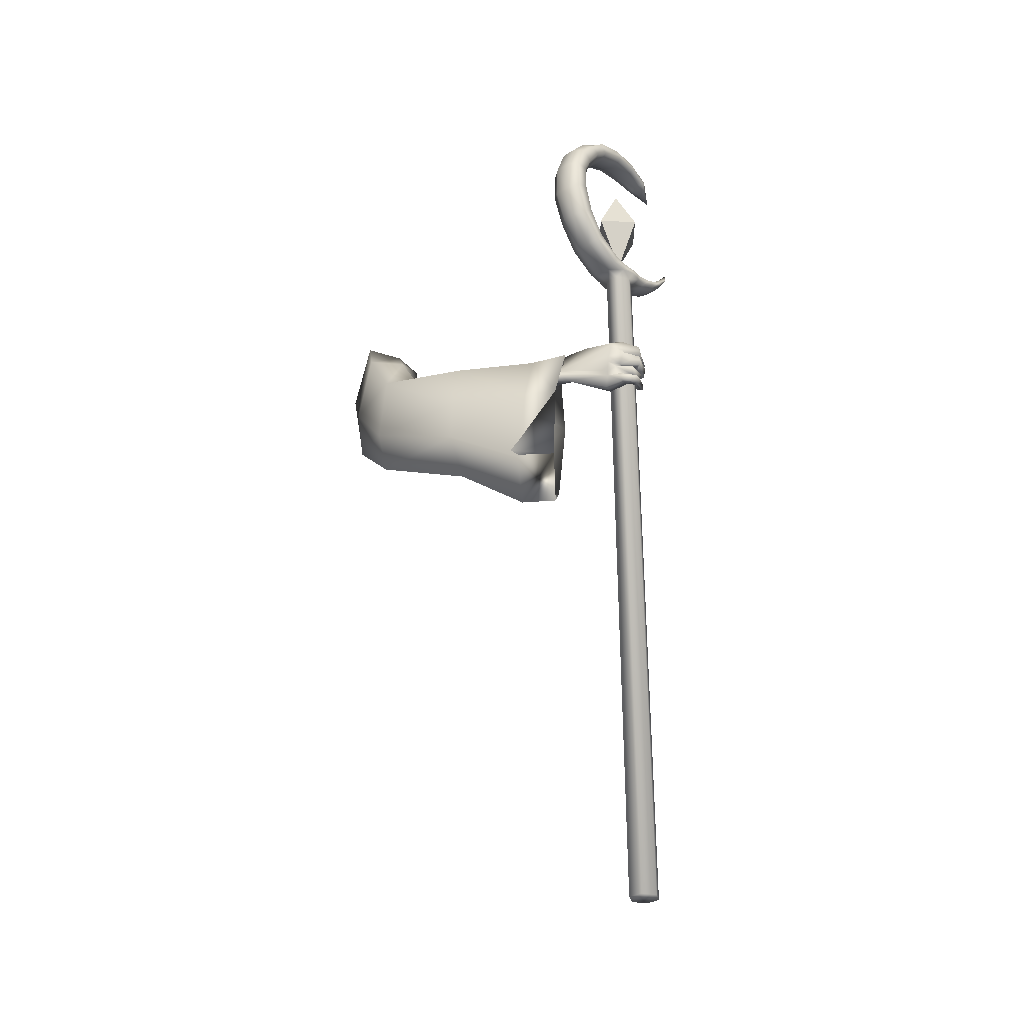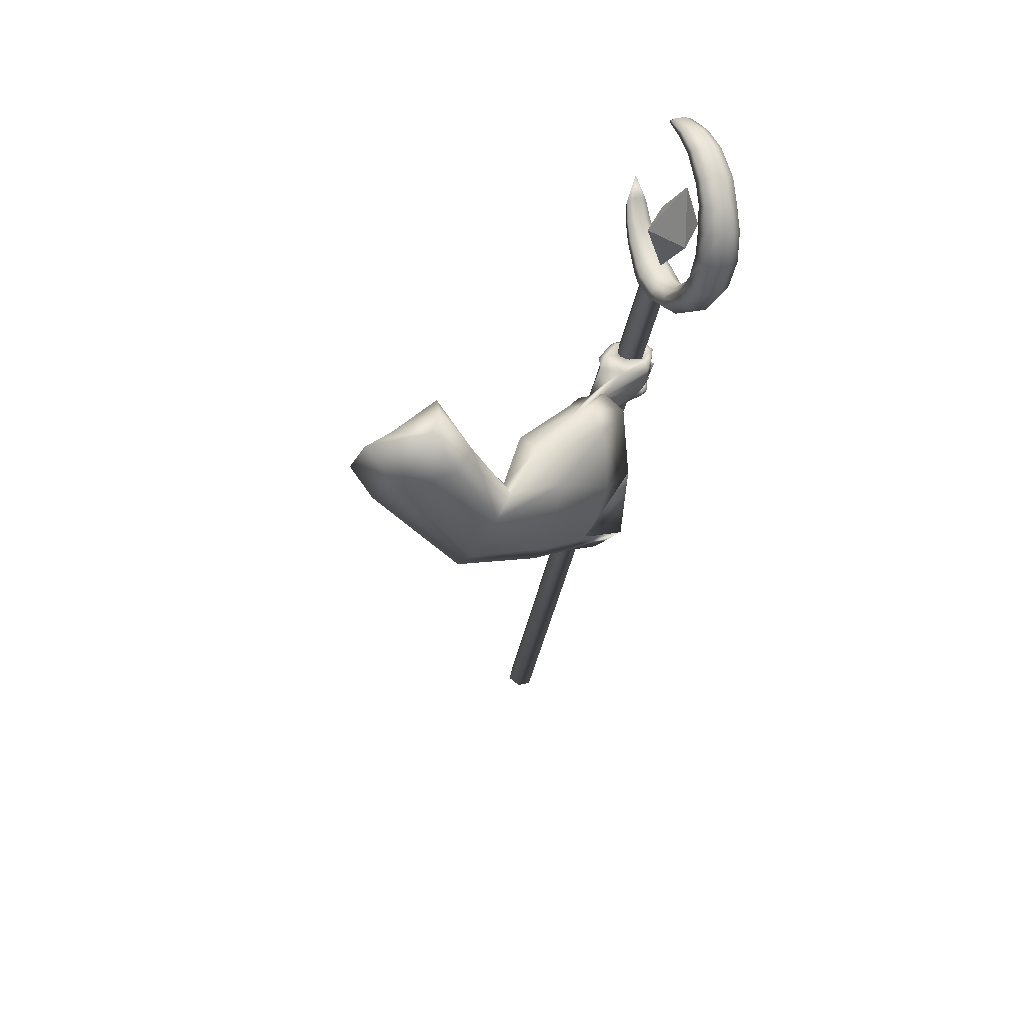
<metadata>
{"format":"obj","ext":"obj","renderer":"f3d","projection":"perspective","resolution":1024,"background":"white","views":[{"elev":-42.7,"azim":126.6,"up":"+Y"},{"elev":45.8,"azim":63.6,"up":"+Y"}]}
</metadata>
<code>
o LowPoly_Warlock.000_Plane.005
v 0.179 0.2253 -0.2681
v 0.1023 0.008469 -0.1698
v 0.1091 0.08709 -0.09611
v 0.159 0.1777 -0.1128
v 0.2372 0.2338 -0.2223
v 0.1271 0.2059 -0.2833
v 0.08588 0.114 -0.1871
v 0.1146 -0.04441 -0.5468
v 0.1612 -0.02679 -0.4498
v 0.1139 0.003598 -0.562
v 0.1571 0.000996 -0.4561
v 0.05457 -0.01724 -0.6743
v 0.07282 0.04548 -0.7088
v 0.1687 -0.04806 -0.5858
v 0.2063 -0.02725 -0.4963
v 0.08268 -0.04726 -0.7001
v 0.1611 -0.006902 -0.5859
v 0.2012 -0.004647 -0.4964
v 0.09918 -0.01613 -0.6817
v 0.0183 0.01273 -0.8112
v 0.04838 0.04027 -0.8106
v 0.01492 -0.07193 -0.7726
v 0.03574 -0.07506 -0.7754
v 0.05121 -0.04686 -0.7899
v 0.00441 -0.07108 -0.8258
v 0.02273 -0.07919 -0.8304
v -0.009088 -0.06702 -0.8264
v 0.001678 -0.07168 -0.8366
v -0.02589 -0.06099 -0.8181
v -0.03263 -0.06342 -0.8296
v 0.04631 -0.05395 -0.7869
v 0.01186 -0.04736 -0.7879
v 0.02962 -0.06459 -0.8337
v 0.009923 -0.06104 -0.8451
v -0.02775 -0.05338 -0.835
v 0.01142 -0.07074 -0.8149
v 0.0163 -0.05153 -0.8283
v -0.001372 -0.04889 -0.8375
v -0.02525 -0.04714 -0.8313
v 0.03124 -0.07401 -0.8159
v 0.03954 -0.05859 -0.8152
v 0.0179 -0.05095 -0.8222
v 0.03503 -0.05182 -0.8028
v 0.008605 -0.04147 -0.7994
v 0.01599 -0.05451 -0.8343
v 0.003708 -0.04573 -0.8148
v -0.02166 -0.04162 -0.8304
v -0.01524 -0.0397 -0.8122
v -0.03968 -0.03175 -0.8025
v -0.02578 -0.02555 -0.7936
v -0.0207 -0.02336 -0.8345
v -0.0362 -0.0142 -0.808
v -0.01106 -0.02103 -0.8241
v -0.02624 -0.01399 -0.7997
v 0.0221 -0.03771 -0.8413
v 0.01053 -0.02651 -0.8256
v 0.0467 -0.03772 -0.8097
v 0.01776 -0.01984 -0.8072
v 0.03739 -0.02801 -0.8166
v 0.0145 -0.01752 -0.8056
v 0.00969 -0.02732 -0.8516
v 0.001373 -0.02008 -0.8274
v -0.0365 -0.02023 -0.8317
v -0.01692 -0.01713 -0.8242
v -0.03881 -0.01154 -0.7959
v -0.02649 -0.005166 -0.7954
v -0.01719 0.002459 -0.8347
v -0.02809 0.009855 -0.8025
v -0.03202 -0.001936 -0.8411
v -0.04437 0.008912 -0.8054
v 0.01544 -0.00751 -0.8552
v 0.001273 -0.002165 -0.8368
v 0.0199 0.005442 -0.8186
v 0.04377 -0.001143 -0.8293
v 0.01563 0.01423 -0.8101
v 0.04236 0.00671 -0.8298
v -0.002843 0.01305 -0.8285
v 0.002421 0.007195 -0.8496
v -0.02673 0.01889 -0.8212
v -0.03543 0.01695 -0.8385
v -0.04664 0.02877 -0.8054
v -0.0594 0.02854 -0.8175
v -0.02303 0.03925 -0.8262
v -0.04087 0.04411 -0.8116
v -0.02748 0.0405 -0.8361
v -0.05206 0.04615 -0.8175
v 0.001336 0.0352 -0.8348
v 0.009834 0.03072 -0.8529
v 0.03034 0.03815 -0.8204
v 0.04006 0.03556 -0.8297
v 0.0628 -0.01378 -0.8024
v 0.05974 -0.02724 -0.7982
v 0.0616 0.01471 -0.8091
v 0.06233 0.02516 -0.8118
v 0.03745 0.04029 -0.8102
v 0.01918 0.004797 -0.8066
v 0.01814 -0.01071 -0.7994
v 0.01723 -0.01915 -0.7966
v 0.04805 -0.005308 -0.6758
v 0.06621 0.0465 -0.7452
v -0.008693 0.02427 -0.734
v 0.05167 0.04424 -0.7799
v 0.03491 0.0519 -0.7086
v 0.000337 0.04797 -0.7235
v -0.02736 0.02134 -0.7574
v -0.01813 0.04579 -0.7491
v -0.04114 0.01878 -0.7752
v -0.0431 0.03384 -0.7786
v -0.04682 0.005105 -0.8104
v -0.05496 0.02136 -0.8117
v 0.00825 0.01832 -0.7704
v -0.004736 0.0197 -0.7701
v -0.01912 0.01504 -0.7857
v -0.03041 0.04469 -0.785
v -0.03382 0.007529 -0.8164
v -0.03353 0.0296 -0.814
v -0.01459 0.02761 -0.795
v -0.02907 0.01832 -0.8206
v -0.005328 0.05494 -0.7568
v -0.008224 0.01526 -0.7601
v 0.007447 0.0416 -0.77
v 0.02098 0.04254 -0.7763
v 0.01094 0.06258 -0.7355
v 0.07732 0.004948 -0.6836
v 0.243 -0.1306 -0.4947
v 0.1596 -0.1577 -0.7188
v 0.1847 -0.1517 -0.6533
v 0.1049 -0.4258 -0.6757
v 0.1137 -0.393 -0.5939
v 0.1795 -0.299 -0.4778
v 0.1361 0.007733 -0.1288
v 0.2133 -0.1896 -0.2798
v 0.08186 0.02329 -0.6921
v 0.1792 0.02998 -0.4864
v 0.1002 0.01724 -0.6493
v 0.2546 0.01202 -0.3851
v 0.2191 0.1371 -0.3161
v 0.02938 -0.136 -0.6545
v 0.05147 -0.3504 -0.6484
v 0.1571 -0.3454 -0.7099
v 0.119 -0.006141 -0.7211
v 0.03961 -0.008865 -0.6547
v 0.07907 -0.3166 -0.5752
v 0.1268 -0.2234 -0.4767
v 0.1682 -0.1713 -0.3018
v 0.06828 -0.113 -0.5718
v 0.1685 -0.3125 -0.621
v 0.1545 -0.01936 -0.6514
v 0.05877 -0.004205 -0.6184
v 0.1288 -0.09014 -0.4559
v 0.1212 0.01818 -0.4721
v 0.2308 -0.2187 -0.4823
v 0.2419 -0.02759 -0.5074
v 0.2606 -0.1259 -0.2941
v 0.179 -0.1081 -0.3446
v 0.2032 -0.008397 -0.3936
v 0.2927 -0.004673 -0.3355
v 0.168 0.09803 -0.3222
v 0.1229 0.04937 -0.2076
v 0.199 0.0663 -0.1654
v 0.2678 0.1396 -0.2587
v 0.2229 -0.1433 -0.4803
v 0.1945 -0.1573 -0.5981
v 0.143 -0.3323 -0.555
v 0.1864 -0.24 -0.4706
v 0.203 -0.05421 -0.4828
v 0.1332 -0.03485 -0.5952
v 0.1179 -0.2769 -0.5415
v 0.1562 -0.1966 -0.4699
v 0.1101 -0.1293 -0.5391
v 0.1828 -0.2739 -0.5747
v 0.1726 -0.06139 -0.5967
v 0.1032 -0.0504 -0.5728
v 0.157 -0.1198 -0.4582
v 0.1695 -0.05677 -0.4747
v 0.2159 -0.1939 -0.4732
v 0.2223 -0.08414 -0.4876
v -0.2155 -1.23 -0.6139
v -0.1877 -1.236 -0.6262
v -0.1848 -1.24 -0.6568
v -0.2098 -1.239 -0.6751
v -0.2376 -1.232 -0.6629
v -0.2404 -1.228 -0.6322
v 0.03456 0.2498 -0.7961
v 0.06238 0.2435 -0.8084
v 0.06524 0.2393 -0.839
v 0.04027 0.2413 -0.8573
v 0.01246 0.2475 -0.845
v 0.009599 0.2517 -0.8144
v 0.09455 0.2407 -0.805
v 0.09741 0.2365 -0.8356
v 0.1675 0.2667 -0.8018
v 0.1703 0.2625 -0.8324
v 0.2272 0.3159 -0.8035
v 0.23 0.3118 -0.8332
v 0.2622 0.3762 -0.8081
v 0.265 0.372 -0.8387
v 0.2707 0.4499 -0.8176
v 0.2735 0.4457 -0.8482
v 0.2572 0.513 -0.8276
v 0.26 0.5088 -0.8582
v 0.2284 0.5575 -0.8378
v 0.2311 0.5536 -0.8658
v 0.1869 0.5972 -0.8474
v 0.1895 0.5933 -0.8749
v 0.1263 0.6251 -0.8581
v 0.1287 0.6216 -0.8834
v 0.07028 0.6311 -0.8652
v 0.07245 0.6279 -0.8884
v 0.0064 0.6176 -0.8718
v 0.00809 0.6151 -0.89
v -0.07049 0.3344 -0.8379
v -0.1233 0.4034 -0.8635
v 0.002769 0.2961 -0.823
v 0.07265 0.2845 -0.8131
v 0.1388 0.307 -0.81
v 0.1794 0.3556 -0.8134
v 0.2099 0.4588 -0.8245
v 0.1793 0.5393 -0.8399
v 0.1068 0.5965 -0.8559
v 0.01498 0.6051 -0.8693
v -0.03487 0.5842 -0.8803
v 0.01667 0.6026 -0.8874
v 0.1092 0.593 -0.8812
v 0.1819 0.5354 -0.8678
v 0.2127 0.4546 -0.8551
v 0.1822 0.3515 -0.8432
v 0.1417 0.3027 -0.8406
v 0.0755 0.2802 -0.8437
v 0.005296 0.2923 -0.8501
v -0.01408 0.258 -0.8471
v -0.0166 0.2618 -0.82
v -0.05165 0.2831 -0.8531
v -0.054 0.2866 -0.828
v -0.07783 0.3112 -0.8576
v -0.07985 0.3142 -0.8359
v -0.1007 0.3463 -0.8625
v -0.1023 0.3488 -0.8449
v -0.06846 0.3314 -0.8596
v 0.06873 0.2447 -0.8622
v 0.0161 0.2537 -0.8683
v 0.101 0.2427 -0.8589
v 0.1681 0.2676 -0.8561
v 0.2176 0.3194 -0.8576
v 0.2544 0.3774 -0.8638
v 0.2648 0.4441 -0.8716
v 0.2479 0.5013 -0.8809
v 0.2199 0.546 -0.8865
v 0.1866 0.584 -0.8943
v 0.1262 0.6128 -0.9012
v 0.06956 0.618 -0.9046
v 0.01151 0.6101 -0.9024
v 0.0157 0.604 -0.9012
v 0.1151 0.5967 -0.9
v 0.1968 0.5374 -0.8875
v 0.2362 0.4483 -0.8748
v 0.1987 0.3378 -0.8619
v 0.1558 0.2881 -0.8601
v 0.07518 0.263 -0.8641
v 0.004834 0.276 -0.868
v -0.01085 0.2636 -0.8678
v -0.04866 0.2882 -0.8723
v -0.07525 0.3156 -0.8742
v -0.09856 0.3499 -0.8759
v -0.06883 0.3184 -0.8739
v -0.09787 0.3653 -0.8468
v -0.09622 0.3629 -0.8644
v -0.09636 0.3532 -0.8762
v -0.03277 0.3109 -0.8294
v -0.03043 0.3075 -0.8545
v -0.03086 0.2923 -0.8712
v 0.043 0.2482 -0.8717
v 0.02261 0.2922 -0.8188
v 0.02546 0.288 -0.8494
v 0.02504 0.2701 -0.8698
v 0.04396 0.2889 -0.8164
v 0.04682 0.2846 -0.847
v 0.04644 0.2671 -0.8674
v 0.09688 0.2867 -0.8111
v 0.09973 0.2824 -0.8417
v 0.09955 0.266 -0.8623
v 0.2058 0.4097 -0.818
v 0.2087 0.4055 -0.8487
v 0.2257 0.3935 -0.8682
v 0.2023 0.4952 -0.8302
v 0.2051 0.491 -0.8608
v 0.2233 0.488 -0.8815
v 0.1579 0.5659 -0.8463
v 0.1604 0.5621 -0.8737
v 0.1715 0.5632 -0.8928
v 0.05429 0.6074 -0.8634
v 0.05646 0.6042 -0.8866
v 0.06327 0.6074 -0.9037
v 0.06317 0.2582 -0.7871
v 0.01114 0.2662 -0.793
v 0.09312 0.2573 -0.7842
v 0.1568 0.2819 -0.7816
v 0.2097 0.3303 -0.7845
v 0.2432 0.3894 -0.7885
v 0.252 0.4555 -0.7968
v 0.2415 0.5118 -0.8056
v 0.2131 0.5554 -0.8177
v 0.1782 0.5927 -0.8269
v 0.12 0.621 -0.8389
v 0.06503 0.6281 -0.8476
v 0.007248 0.6164 -0.8578
v -0.07435 0.3315 -0.8214
v -0.004349 0.2896 -0.8022
v 0.06764 0.276 -0.7891
v 0.1453 0.2981 -0.7849
v 0.1928 0.3473 -0.7884
v 0.2243 0.4595 -0.8
v 0.1908 0.5471 -0.8187
v 0.1096 0.6058 -0.8377
v 0.01163 0.6101 -0.8566
v -0.01321 0.2739 -0.8008
v -0.04971 0.2961 -0.8098
v -0.07898 0.3215 -0.8204
v -0.1022 0.3555 -0.8325
v -0.1004 0.3622 -0.8332
v -0.04053 0.3066 -0.8104
v 0.01684 0.284 -0.795
v 0.03982 0.2783 -0.7908
v 0.09409 0.2764 -0.7867
v 0.2206 0.4028 -0.7925
v 0.2137 0.5028 -0.8069
v 0.1627 0.576 -0.8263
v 0.05634 0.6152 -0.8466
v 0.03707 0.2596 -0.7868
v 0.059 0.4078 -0.7892
v 0.06954 0.3921 -0.9021
v 0.004789 0.409 -0.8539
v 0.08228 0.5056 -0.8601
v 0.04653 0.294 -0.8341
v 0.124 0.3906 -0.8402
v 0.142 0.1755 -0.1771
f 333 332 330
f 334 335 330
f 335 334 331
f 332 333 331
f 333 335 331
f 334 332 331
f 335 333 330
f 332 334 330
f 8 11 10
f 10 99 12
f 12 14 8
f 8 15 9
f 10 19 124
f 10 18 17
f 19 14 16
f 17 15 14
f 111 32 22
f 12 99 101
f 16 31 19
f 124 24 92
f 16 22 23
f 36 26 40
f 25 28 26
f 27 30 28
f 40 33 41
f 26 34 33
f 28 35 34
f 36 37 25
f 25 38 27
f 27 39 29
f 38 35 39
f 29 35 30
f 34 37 33
f 32 36 22
f 31 40 41
f 22 40 23
f 42 33 37
f 42 43 41
f 42 32 44
f 43 46 45
f 46 47 45
f 48 49 47
f 49 51 47
f 48 54 50
f 52 53 51
f 50 52 49
f 53 46 56
f 47 55 45
f 51 56 55
f 45 57 43
f 46 58 56
f 56 57 55
f 58 59 57
f 59 62 61
f 61 64 63
f 64 65 63
f 64 68 66
f 67 70 68
f 70 63 65
f 61 69 71
f 69 72 71
f 64 72 67
f 62 73 72
f 59 71 74
f 73 71 72
f 73 76 74
f 76 77 78
f 77 80 78
f 79 82 80
f 79 84 81
f 82 85 80
f 85 84 83
f 81 86 82
f 77 83 79
f 78 85 88
f 85 87 88
f 75 87 77
f 76 88 90
f 88 89 90
f 31 43 24
f 57 24 43
f 59 92 57
f 74 91 59
f 76 93 74
f 94 90 21
f 95 90 89
f 89 20 95
f 73 20 75
f 60 96 73
f 98 60 58
f 98 44 32
f 66 70 65
f 122 102 95
f 102 21 95
f 101 103 104
f 100 99 13
f 101 106 105
f 105 108 107
f 107 110 109
f 120 101 105
f 105 113 112
f 109 113 107
f 108 116 110
f 116 117 118
f 115 117 113
f 116 115 110
f 106 114 108
f 114 121 117
f 117 112 113
f 105 112 120
f 120 112 111
f 121 111 112
f 20 122 95
f 119 104 123
f 104 103 123
f 99 100 103
f 121 123 122
f 94 21 100
f 94 124 93
f 93 124 91
f 91 124 92
f 24 19 31
f 8 9 11
f 12 8 10
f 10 13 99
f 12 16 14
f 8 14 15
f 124 13 10
f 10 17 19
f 10 11 18
f 19 17 14
f 17 18 15
f 22 16 111
f 12 101 16
f 111 20 96
f 111 96 97
f 16 101 111
f 98 32 111
f 111 97 98
f 16 23 31
f 124 19 24
f 36 25 26
f 25 27 28
f 27 29 30
f 40 26 33
f 26 28 34
f 28 30 35
f 36 42 37
f 25 37 38
f 27 38 39
f 38 34 35
f 29 39 35
f 34 38 37
f 32 42 36
f 31 23 40
f 22 36 40
f 42 41 33
f 42 44 43
f 43 44 46
f 46 48 47
f 48 50 49
f 49 52 51
f 48 53 54
f 52 54 53
f 50 54 52
f 53 48 46
f 47 51 55
f 51 53 56
f 45 55 57
f 46 44 58
f 56 58 57
f 58 60 59
f 59 60 62
f 61 62 64
f 64 66 65
f 64 67 68
f 67 69 70
f 70 69 63
f 61 63 69
f 69 67 72
f 64 62 72
f 62 60 73
f 59 61 71
f 73 74 71
f 73 75 76
f 76 75 77
f 77 79 80
f 79 81 82
f 79 83 84
f 82 86 85
f 85 86 84
f 81 84 86
f 77 87 83
f 78 80 85
f 85 83 87
f 75 89 87
f 76 78 88
f 88 87 89
f 31 41 43
f 57 92 24
f 59 91 92
f 74 93 91
f 76 94 93
f 94 76 90
f 95 21 90
f 89 75 20
f 73 96 20
f 60 97 96
f 98 97 60
f 98 58 44
f 66 68 70
f 102 100 21
f 101 99 103
f 101 104 106
f 105 106 108
f 107 108 110
f 120 111 101
f 105 107 113
f 109 115 113
f 108 114 116
f 116 114 117
f 115 118 117
f 109 110 115
f 116 118 115
f 106 119 114
f 114 119 121
f 117 121 112
f 121 122 111
f 20 111 122
f 119 106 104
f 102 122 100
f 121 119 123
f 123 103 100
f 100 122 123
f 100 13 124
f 124 94 100
f 127 153 125
f 126 148 127
f 145 131 2
f 145 130 132
f 143 130 144
f 139 129 143
f 161 1 5
f 157 137 161
f 153 136 157
f 148 134 153
f 141 135 148
f 149 138 146
f 138 143 146
f 129 140 147
f 147 126 127
f 135 142 149
f 7 159 2
f 155 2 159
f 155 144 145
f 146 144 150
f 151 146 150
f 130 147 152
f 152 127 125
f 135 151 134
f 132 152 154
f 156 150 155
f 134 156 136
f 152 125 154
f 131 154 160
f 156 159 158
f 160 157 161
f 136 158 137
f 158 7 6
f 137 6 1
f 3 160 4
f 160 5 4
f 163 177 172
f 126 172 141
f 165 168 169
f 164 139 168
f 166 172 177
f 167 141 172
f 173 138 142
f 168 138 170
f 164 140 128
f 171 126 140
f 167 142 133
f 169 170 174
f 175 170 173
f 165 171 164
f 176 163 171
f 175 167 166
f 169 174 162
f 3 2 131
f 2 3 7
f 5 1 336
f 4 5 336
f 3 4 336
f 6 7 336
f 1 6 336
f 7 3 336
f 127 148 153
f 126 141 148
f 145 132 131
f 145 144 130
f 143 129 130
f 139 128 129
f 161 137 1
f 157 136 137
f 153 134 136
f 148 135 134
f 141 133 135
f 149 142 138
f 138 139 143
f 129 128 140
f 147 140 126
f 135 133 142
f 155 145 2
f 155 150 144
f 146 143 144
f 151 149 146
f 130 129 147
f 152 147 127
f 135 149 151
f 132 130 152
f 156 151 150
f 134 151 156
f 157 154 125
f 125 153 157
f 131 132 154
f 156 155 159
f 160 154 157
f 136 156 158
f 158 159 7
f 137 158 6
f 3 131 160
f 160 161 5
f 163 162 177
f 126 163 172
f 165 164 168
f 164 128 139
f 166 167 172
f 167 133 141
f 173 170 138
f 168 139 138
f 164 171 140
f 171 163 126
f 167 173 142
f 169 168 170
f 175 174 170
f 165 176 171
f 176 162 163
f 175 173 167
f 166 177 175
f 162 176 169
f 165 169 176
f 174 175 177
f 177 162 174
f 183 182 180
f 178 189 183
f 182 187 181
f 180 185 179
f 182 189 188
f 181 186 180
f 179 184 178
f 180 179 178
f 178 183 180
f 182 181 180
f 178 184 189
f 182 188 187
f 180 186 185
f 182 183 189
f 181 187 186
f 179 185 184
f 186 188 185
f 184 185 188
f 186 187 188
f 188 189 184
f 185 191 190
f 190 193 192
f 192 195 194
f 195 196 194
f 197 198 196
f 198 201 200
f 200 203 202
f 203 204 202
f 204 207 206
f 206 209 208
f 208 211 210
f 189 231 188
f 232 233 231
f 234 235 233
f 236 237 235
f 237 238 213
f 288 224 289
f 279 228 280
f 286 219 225
f 223 221 222
f 277 215 229
f 283 218 226
f 291 223 292
f 267 212 239
f 270 214 230
f 216 227 228
f 210 211 222
f 211 251 252
f 274 260 230
f 222 253 223
f 233 261 231
f 197 244 245
f 270 265 239
f 207 249 250
f 222 211 252
f 293 224 292
f 237 213 264
f 193 242 243
f 290 225 289
f 203 247 248
f 267 268 213
f 287 226 286
f 235 262 233
f 199 245 246
f 209 250 251
f 284 227 283
f 188 261 241
f 193 244 195
f 257 228 227
f 205 248 249
f 281 229 280
f 237 263 235
f 191 240 242
f 201 246 247
f 239 268 267
f 213 266 267
f 264 213 268
f 264 265 263
f 230 271 270
f 239 269 270
f 262 265 271
f 261 271 260
f 187 241 272
f 187 240 186
f 278 274 277
f 230 273 274
f 259 277 229
f 273 277 274
f 241 260 275
f 272 275 278
f 240 278 259
f 258 280 228
f 215 280 229
f 242 259 281
f 243 281 258
f 244 258 257
f 256 283 226
f 227 282 283
f 245 257 284
f 246 284 256
f 255 286 225
f 218 286 226
f 247 256 287
f 248 287 255
f 254 289 224
f 225 288 289
f 249 255 290
f 250 290 254
f 253 292 223
f 220 292 224
f 251 254 293
f 252 293 253
f 253 222 252
f 198 299 196
f 213 320 266
f 232 317 234
f 190 294 185
f 208 304 206
f 200 300 198
f 320 212 266
f 234 318 236
f 215 324 279
f 269 308 214
f 192 296 190
f 208 306 305
f 218 326 285
f 276 309 215
f 220 328 291
f 308 273 214
f 202 301 200
f 279 310 216
f 238 318 319
f 216 311 217
f 307 269 212
f 192 298 297
f 282 312 218
f 210 222 306
f 213 238 319
f 322 276 273
f 204 302 202
f 285 313 219
f 288 314 220
f 196 298 194
f 189 316 232
f 291 315 221
f 217 325 282
f 206 303 204
f 219 327 288
f 221 315 222
f 184 295 189
f 184 294 329
f 213 319 320
f 319 307 320
f 321 318 317
f 321 316 308
f 295 308 316
f 295 323 322
f 323 294 309
f 296 309 294
f 297 324 296
f 298 310 297
f 299 311 298
f 300 325 299
f 301 312 300
f 302 326 301
f 303 313 302
f 304 327 303
f 305 314 304
f 306 328 305
f 315 306 222
f 185 186 191
f 190 191 193
f 192 193 195
f 195 197 196
f 197 199 198
f 198 199 201
f 200 201 203
f 203 205 204
f 204 205 207
f 206 207 209
f 208 209 211
f 189 232 231
f 232 234 233
f 234 236 235
f 236 238 237
f 288 220 224
f 279 216 228
f 286 285 219
f 277 276 215
f 283 282 218
f 291 221 223
f 267 266 212
f 270 269 214
f 216 217 227
f 211 209 251
f 274 275 260
f 233 262 261
f 197 195 244
f 270 271 265
f 207 205 249
f 293 254 224
f 193 191 242
f 290 255 225
f 203 201 247
f 287 256 226
f 235 263 262
f 199 197 245
f 209 207 250
f 284 257 227
f 188 231 261
f 193 243 244
f 257 258 228
f 205 203 248
f 281 259 229
f 237 264 263
f 191 186 240
f 201 199 246
f 239 265 268
f 264 268 265
f 230 260 271
f 239 212 269
f 262 263 265
f 261 262 271
f 187 188 241
f 187 272 240
f 278 275 274
f 230 214 273
f 259 278 277
f 273 276 277
f 241 261 260
f 272 241 275
f 240 272 278
f 258 281 280
f 215 279 280
f 242 240 259
f 243 242 281
f 244 243 258
f 256 284 283
f 227 217 282
f 245 244 257
f 246 245 284
f 255 287 286
f 218 285 286
f 247 246 256
f 248 247 287
f 254 290 289
f 225 219 288
f 249 248 255
f 250 249 290
f 253 293 292
f 220 291 292
f 251 250 254
f 252 251 293
f 198 300 299
f 232 316 317
f 190 296 294
f 208 305 304
f 200 301 300
f 320 307 212
f 234 317 318
f 215 309 324
f 269 321 308
f 192 297 296
f 208 210 306
f 218 312 326
f 276 323 309
f 220 314 328
f 308 322 273
f 202 302 301
f 279 324 310
f 238 236 318
f 216 310 311
f 307 321 269
f 192 194 298
f 282 325 312
f 322 323 276
f 204 303 302
f 285 326 313
f 288 327 314
f 196 299 298
f 189 295 316
f 291 328 315
f 217 311 325
f 206 304 303
f 219 313 327
f 184 329 295
f 184 185 294
f 319 318 307
f 321 307 318
f 321 317 316
f 295 322 308
f 295 329 323
f 323 329 294
f 296 324 309
f 297 310 324
f 298 311 310
f 299 325 311
f 300 312 325
f 301 326 312
f 302 313 326
f 303 327 313
f 304 314 327
f 305 328 314
f 306 315 328

</code>
